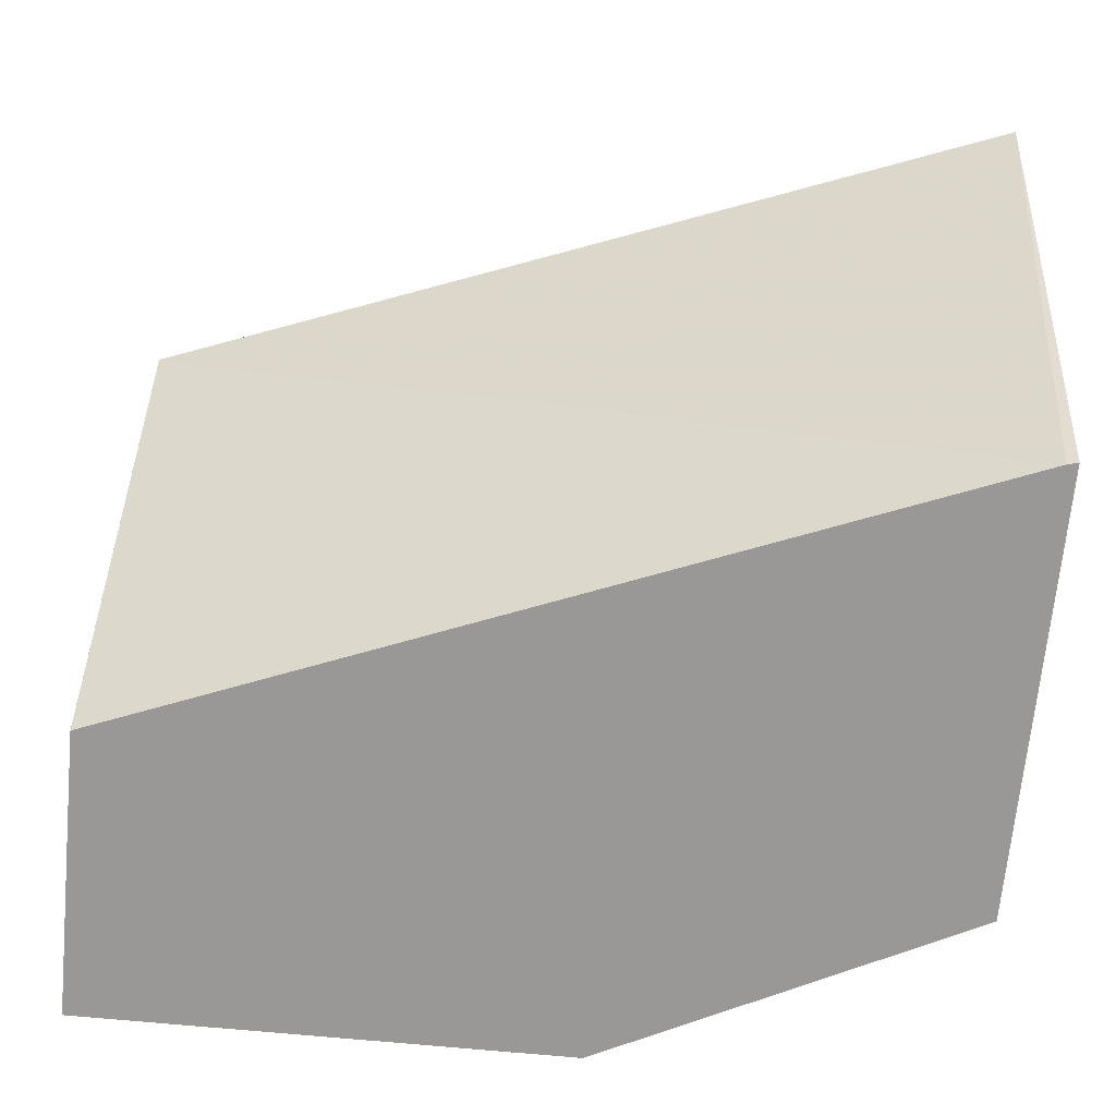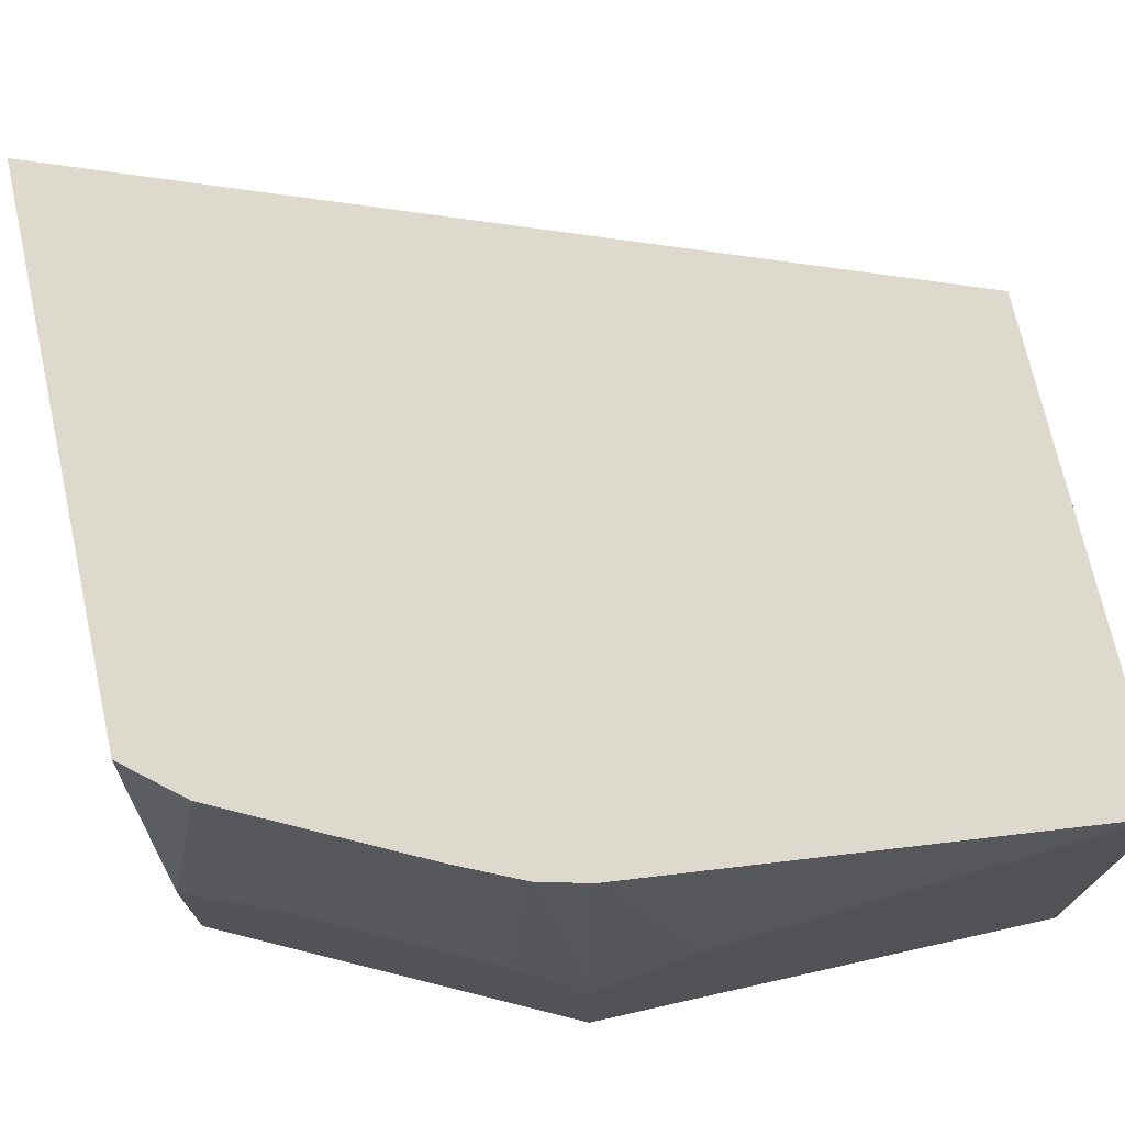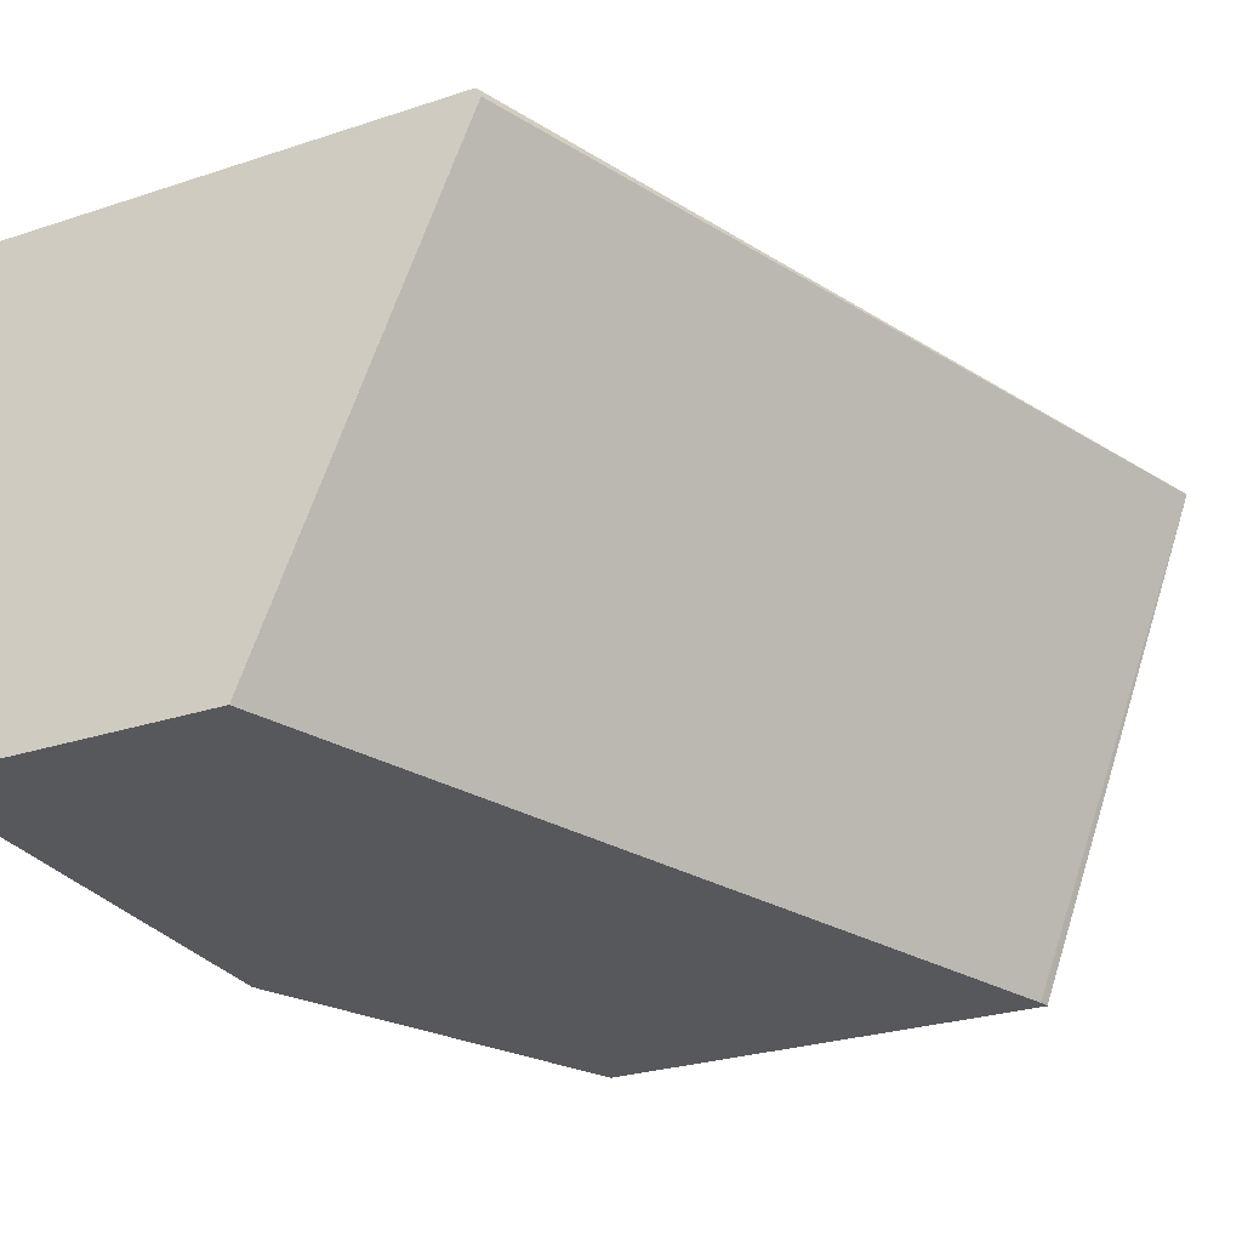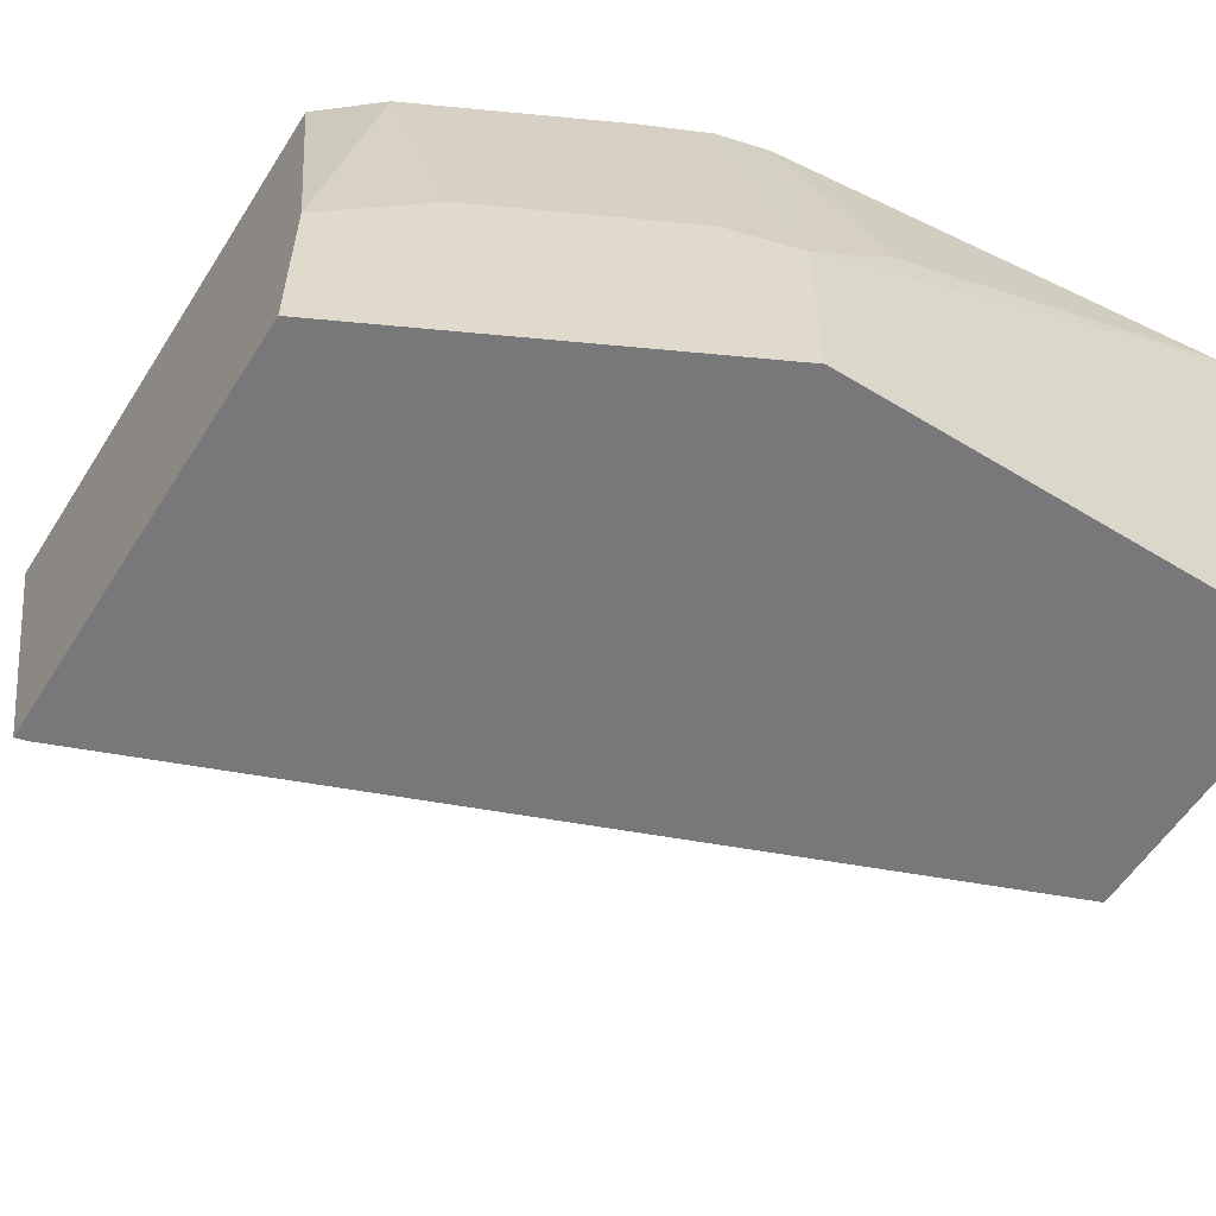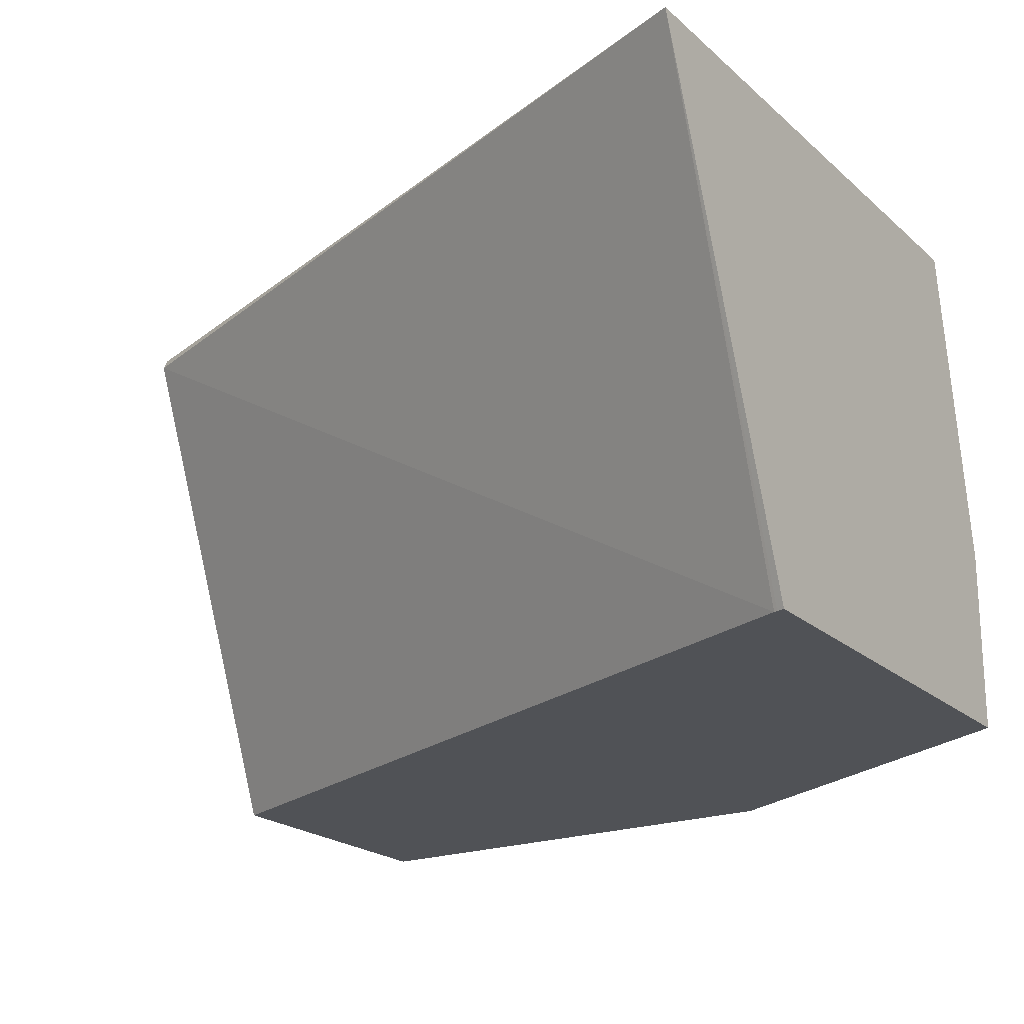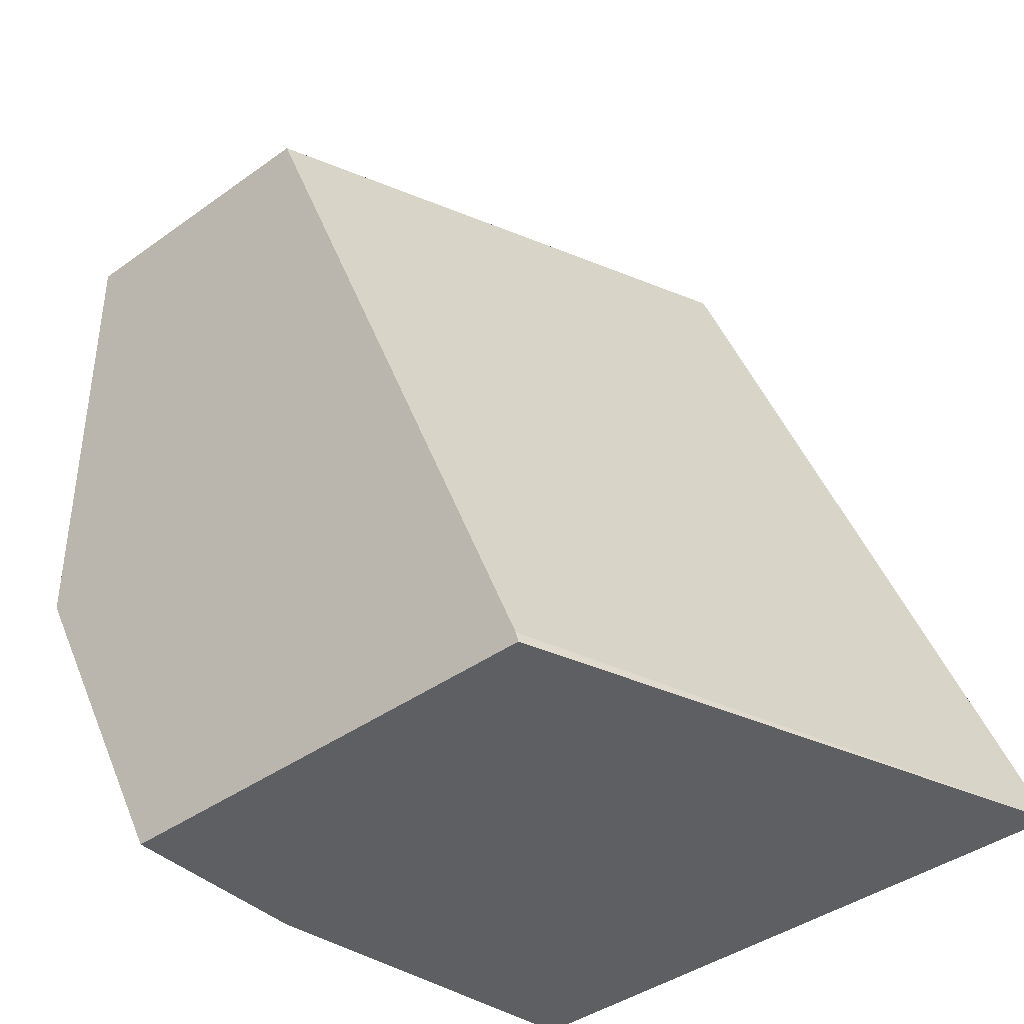
<metadata>
{"format":"obj","ext":"obj","renderer":"f3d","projection":"perspective","resolution":1024,"background":"white","views":[{"elev":-68.6,"azim":84.5,"up":"+Y"},{"elev":71.9,"azim":-102.6,"up":"+Y"},{"elev":-28.4,"azim":26.2,"up":"+Y"},{"elev":-57.6,"azim":-122.2,"up":"+Y"},{"elev":-20.9,"azim":123.2,"up":"+Y"},{"elev":-40.6,"azim":41.4,"up":"+Z"}]}
</metadata>
<code>
v -0.3485 0.0441 -0.3477
v -0.4231 -0.1597 -0.3432
v -0.4227 -0.1597 -0.3446
v -0.422 -0.1597 -0.3477
v -0.5826 0.0441 -0.3477
v -0.4811 0.0441 -0.0006713
v -0.4789 0.03991 -0.0006713
v -0.5587 -0.1597 -0.0007052
v -0.6044 -0.1597 -0.3477
v -0.6044 -0.08558 -0.3477
v -0.6029 0.0441 -0.3235
v -0.6806 0.0441 -0.0006713
v -0.5588 -0.1596 -0.0006713
v -0.5621 -0.1597 -0.0006713
v -0.612 -0.1597 -0.3326
v -0.612 -0.09312 -0.3326
v -0.6253 -0.06651 -0.306
v -0.6428 0.0441 -0.2437
v -0.6806 0.0441 -0.002132
v -0.6785 -0.1597 -0.0006713
v -0.6585 -0.1597 -0.2395
v -0.6652 -0.06651 -0.2261
v -0.6554 0.0441 -0.2164
v -0.6606 0.0441 -0.1953
v -0.6785 -0.03992 -0.1597
v -0.6785 -0.07981 -0.1995
v -0.6785 -0.1596 -0.1995
v -0.6785 -0.1597 -0.1597
v -0.6785 -0.1597 -0.1996
f 7 13 8
f 15 21 16
f 12 28 20
f 12 19 28
f 11 17 18
f 9 15 16
f 10 16 17
f 9 16 10
f 8 13 14
f 16 21 17
f 10 17 11
f 17 21 22
f 23 26 24
f 18 22 23
f 19 25 26
f 19 26 27
f 19 27 28
f 21 26 22
f 21 29 27
f 21 27 26
f 22 26 23
f 24 26 25
f 27 29 28
f 6 13 7
f 17 22 18
f 6 14 13
f 19 24 25
f 6 12 20
f 6 20 14
f 1 2 3
f 1 3 4
f 1 4 9
f 1 9 10
f 1 5 11
f 1 11 18
f 1 18 23
f 1 23 24
f 1 24 19
f 1 19 12
f 1 12 6
f 1 10 5
f 1 7 2
f 1 6 7
f 2 4 3
f 2 9 4
f 2 21 15
f 2 29 21
f 2 15 9
f 2 20 28
f 2 14 20
f 2 8 14
f 2 7 8
f 2 28 29
f 5 10 11

</code>
